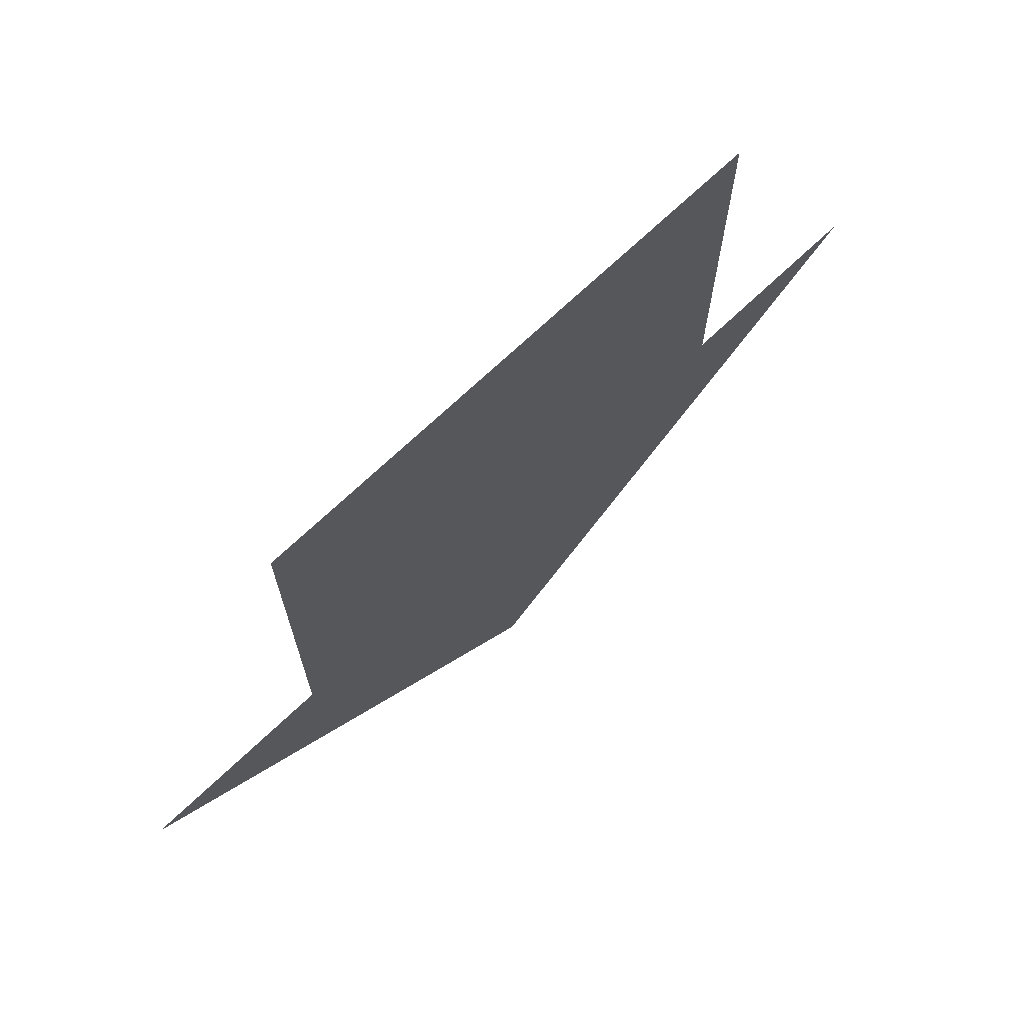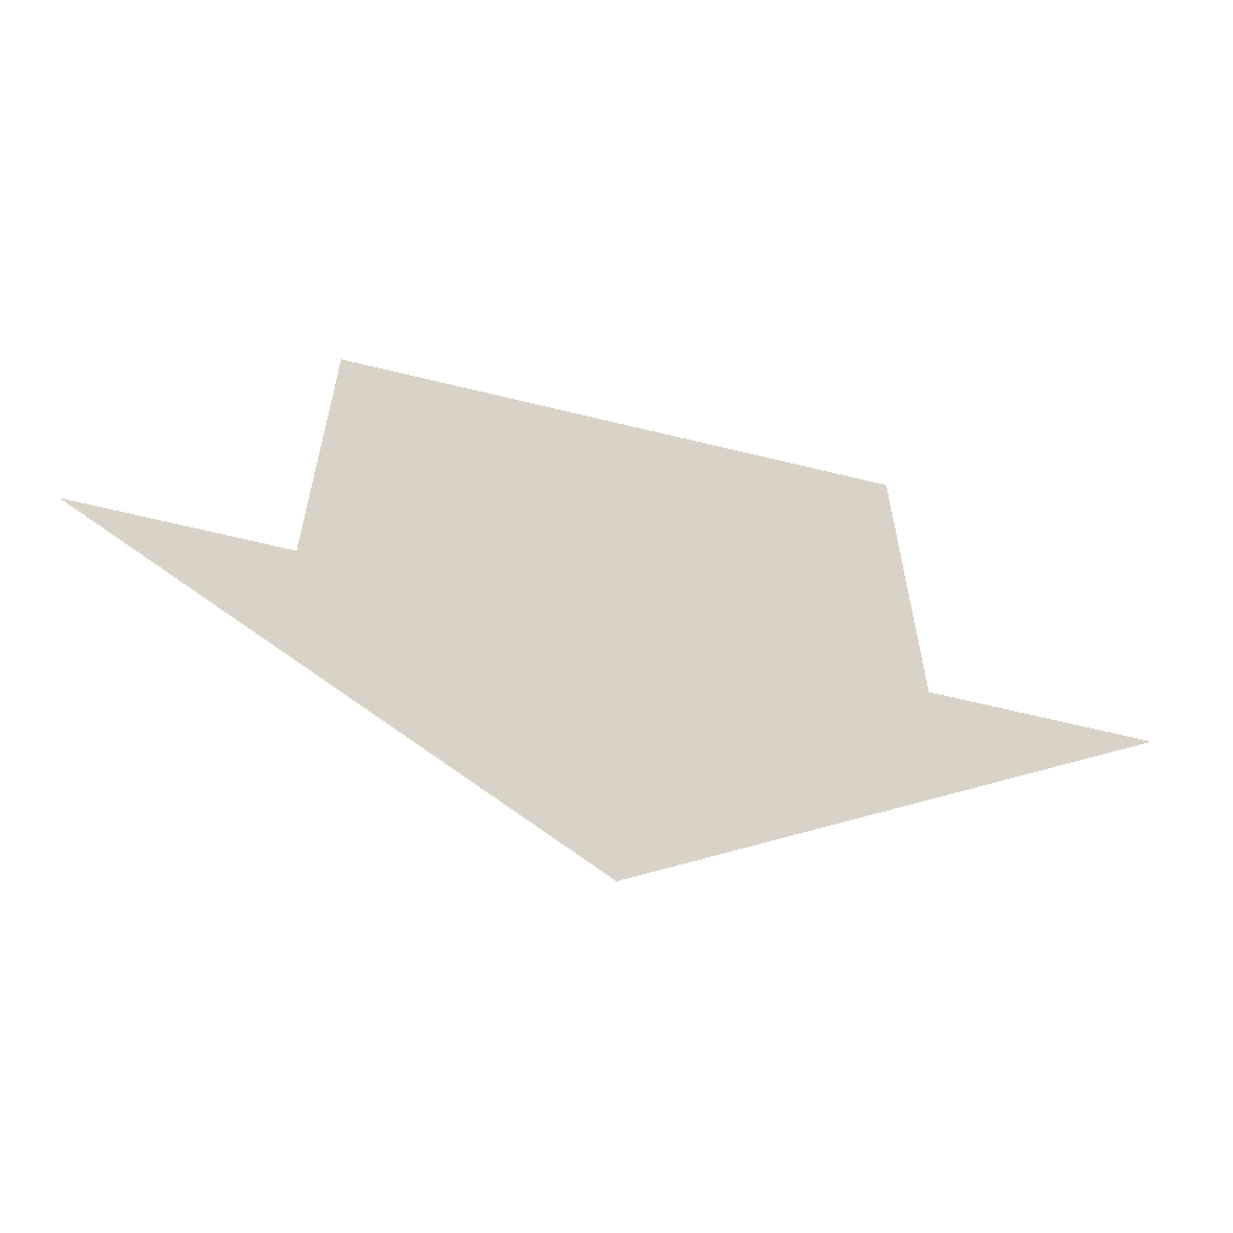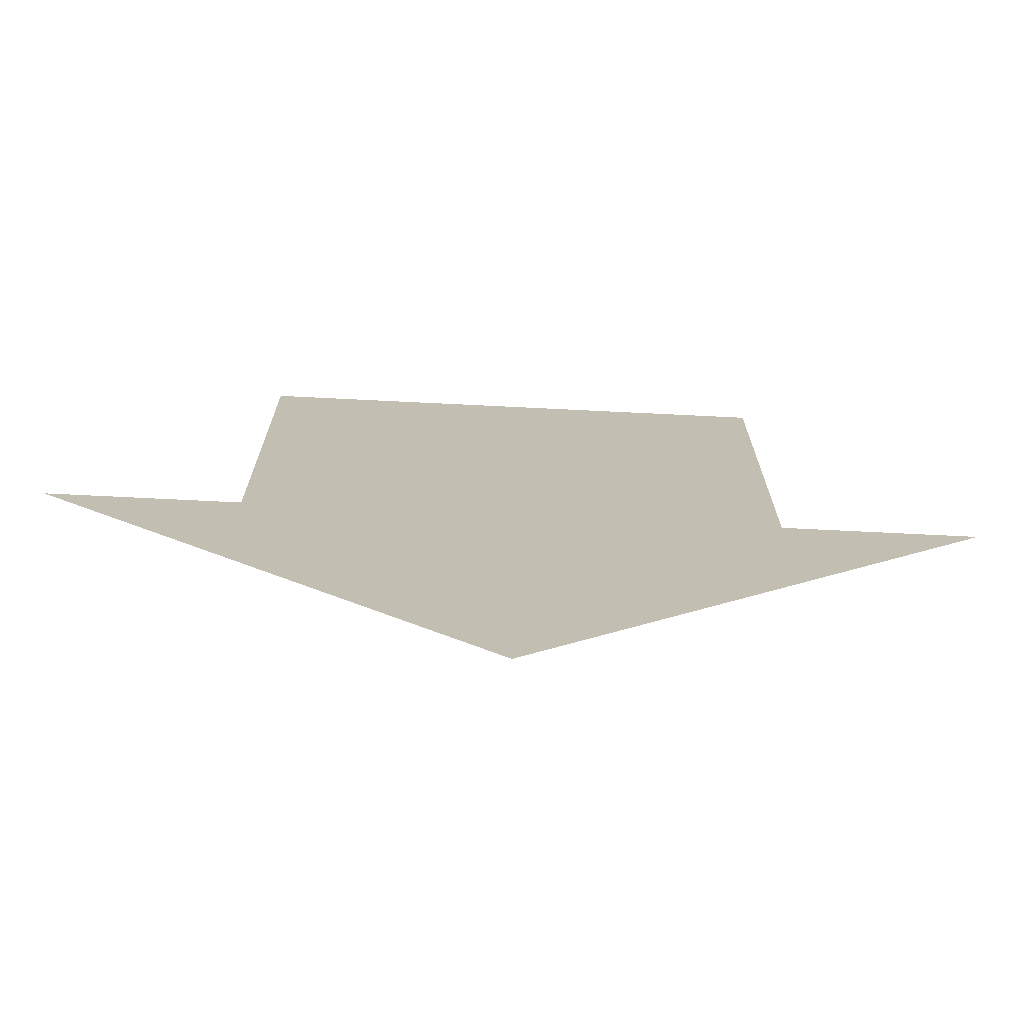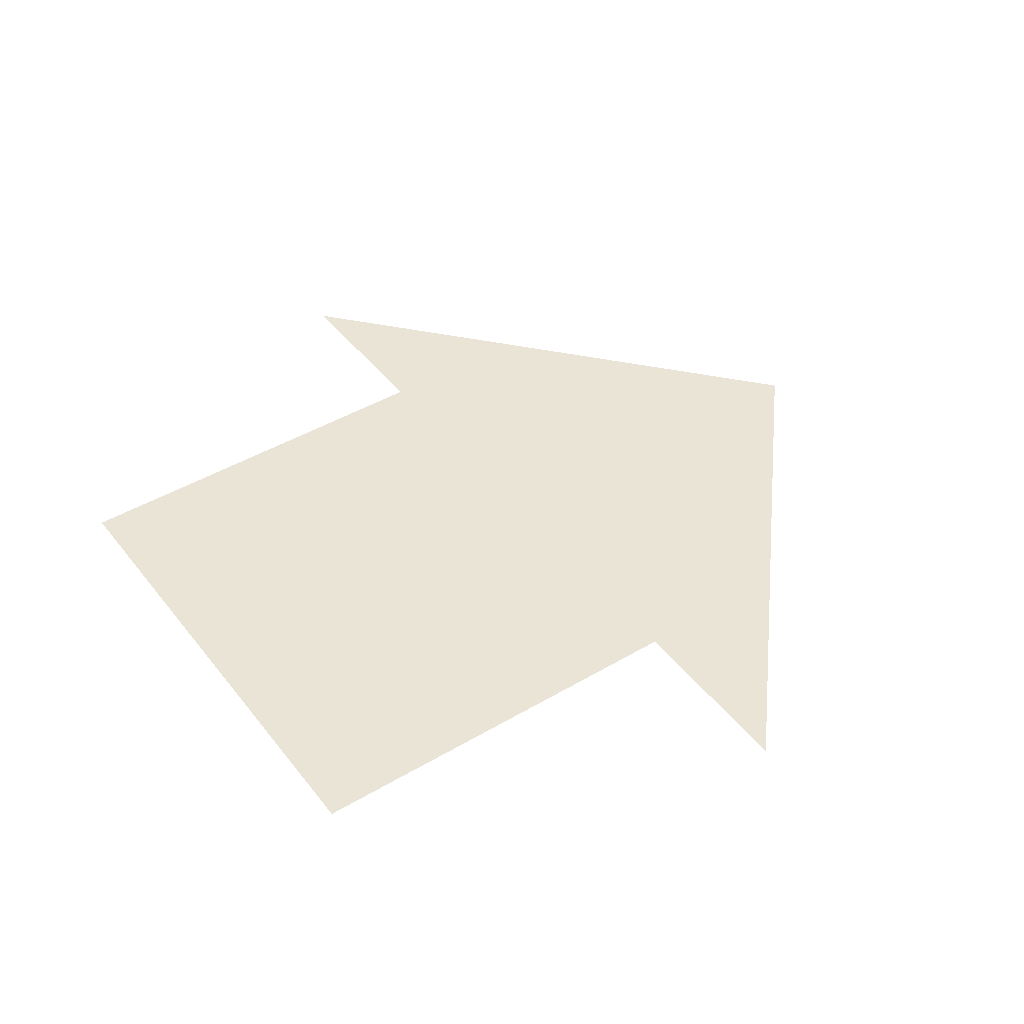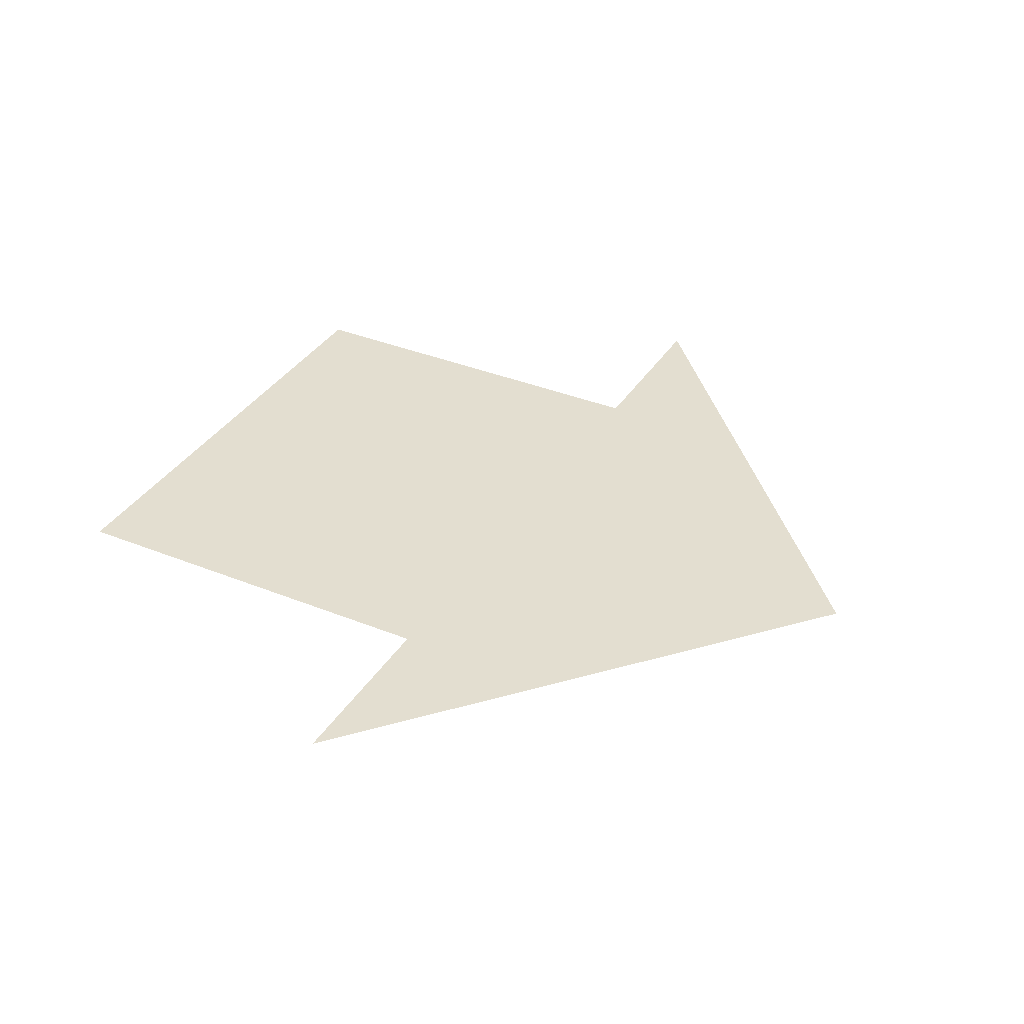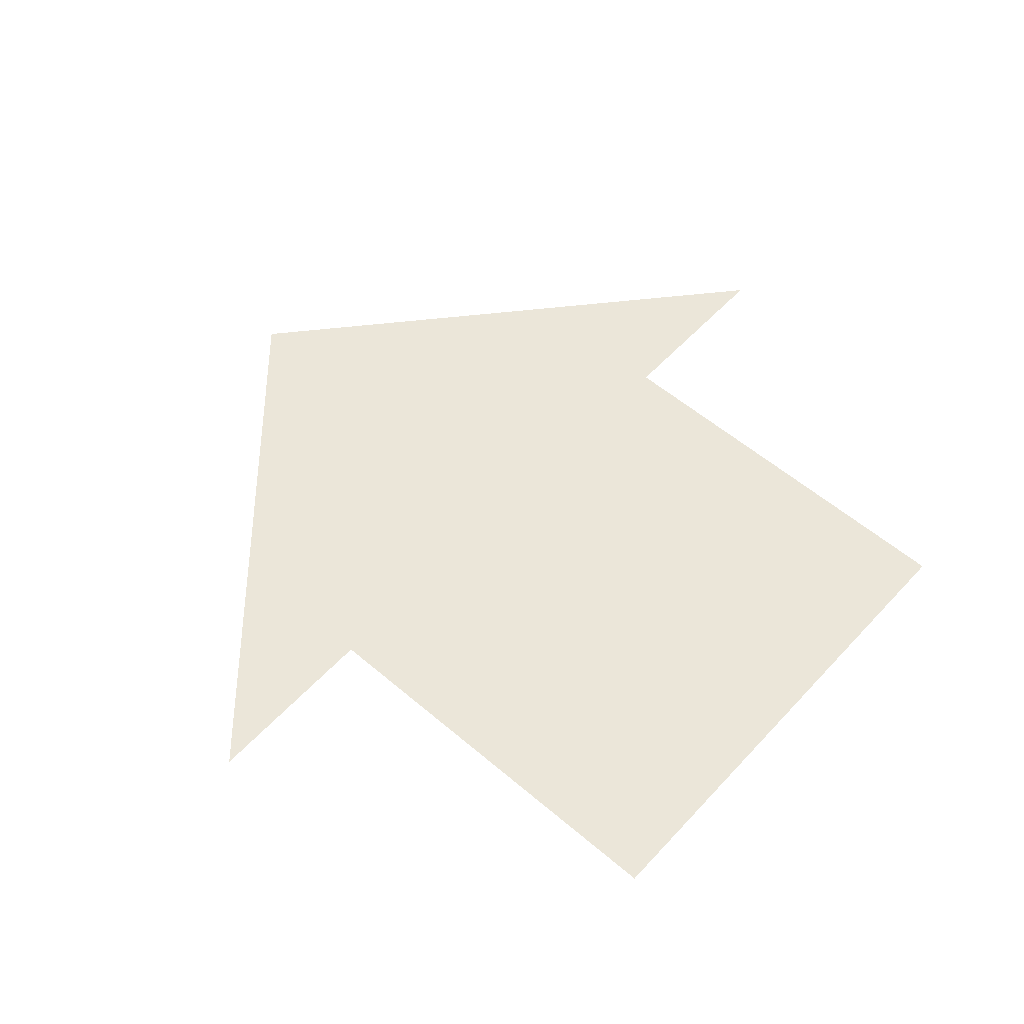
<metadata>
{"format":"obj","ext":"obj","renderer":"f3d","projection":"perspective","resolution":1024,"background":"white","views":[{"elev":71.4,"azim":-43.4,"up":"+Z"},{"elev":-63.7,"azim":-14.0,"up":"+Z"},{"elev":-73.0,"azim":177.2,"up":"+Z"},{"elev":43.6,"azim":55.1,"up":"+Y"},{"elev":35.9,"azim":118.1,"up":"+Y"},{"elev":55.9,"azim":-48.2,"up":"+Y"}]}
</metadata>
<code>
o up_arrow_1_1/up_arrow_1/mesh15/mesh15-geometry#mesh15-geometry
v -0.4041 -0.1655 0.2051
v -0.4214 -0.1655 0.1913
v -0.4214 -0.1655 0.2051
v -0.4128 -0.1655 0.1782
v -0.4041 -0.1655 0.1913
v -0.4277 -0.1655 0.1913
v -0.3978 -0.1655 0.1913
f 1 2 3
f 2 1 4
f 3 2 1
f 4 1 2
f 4 1 5
f 5 1 4
f 4 6 2
f 2 6 4
f 4 5 7
f 7 5 4

</code>
